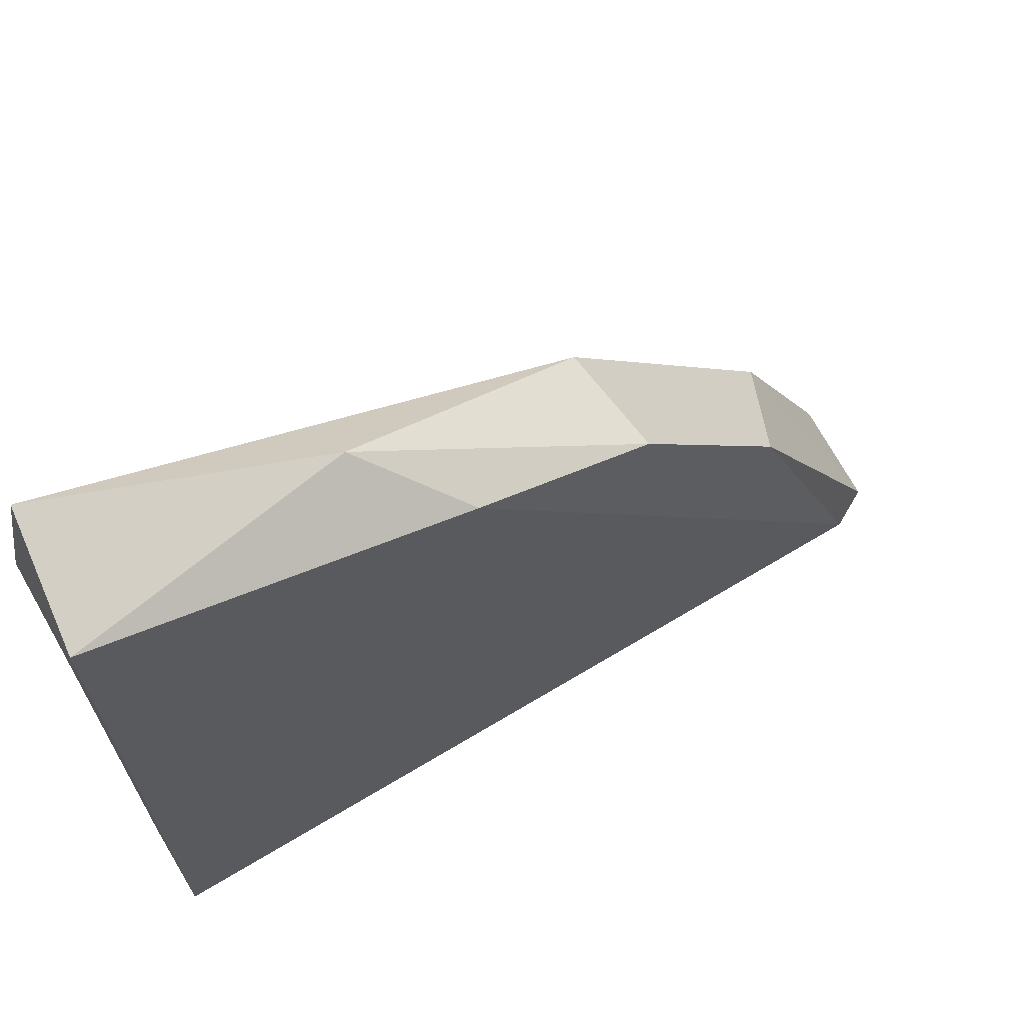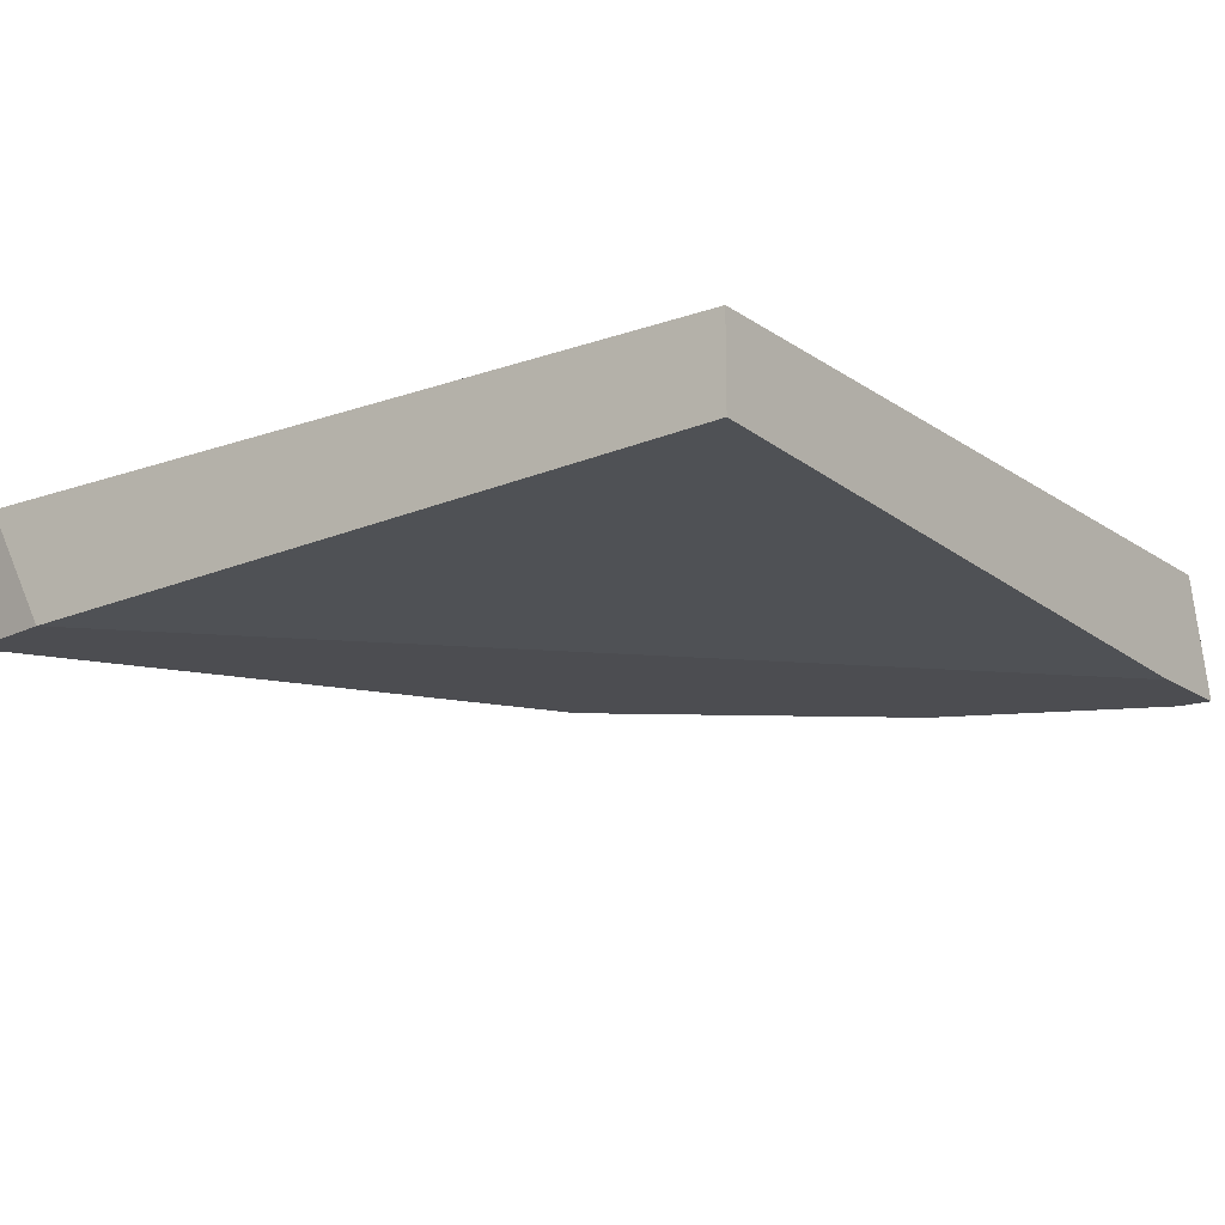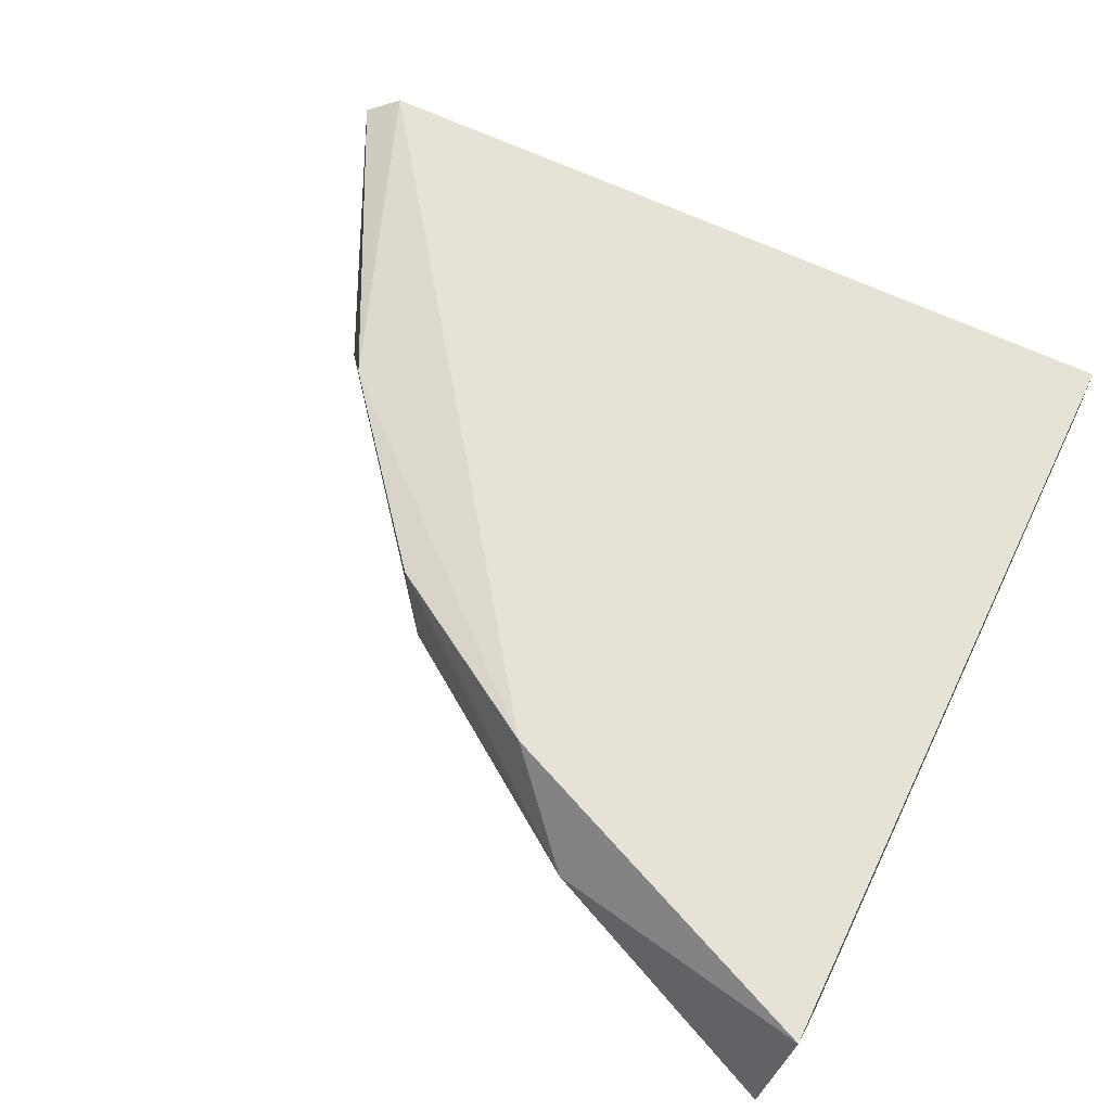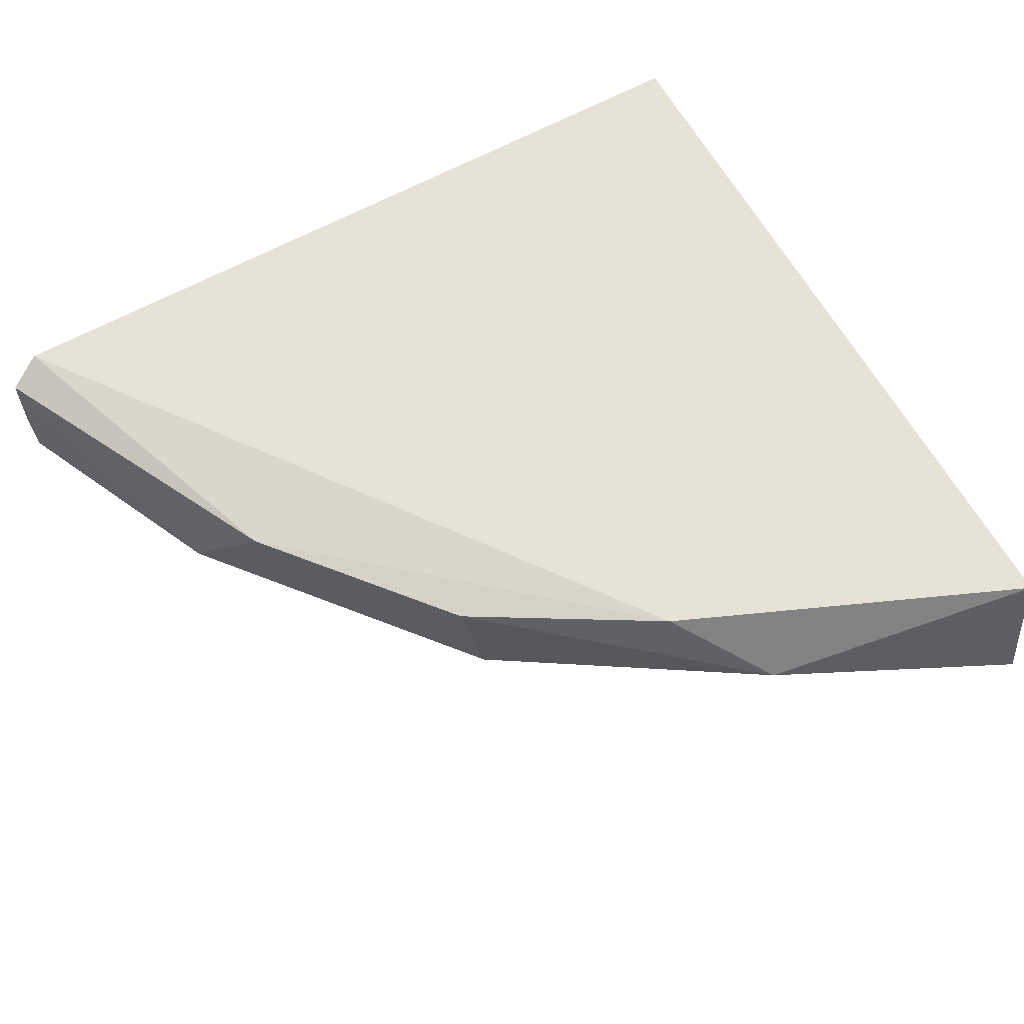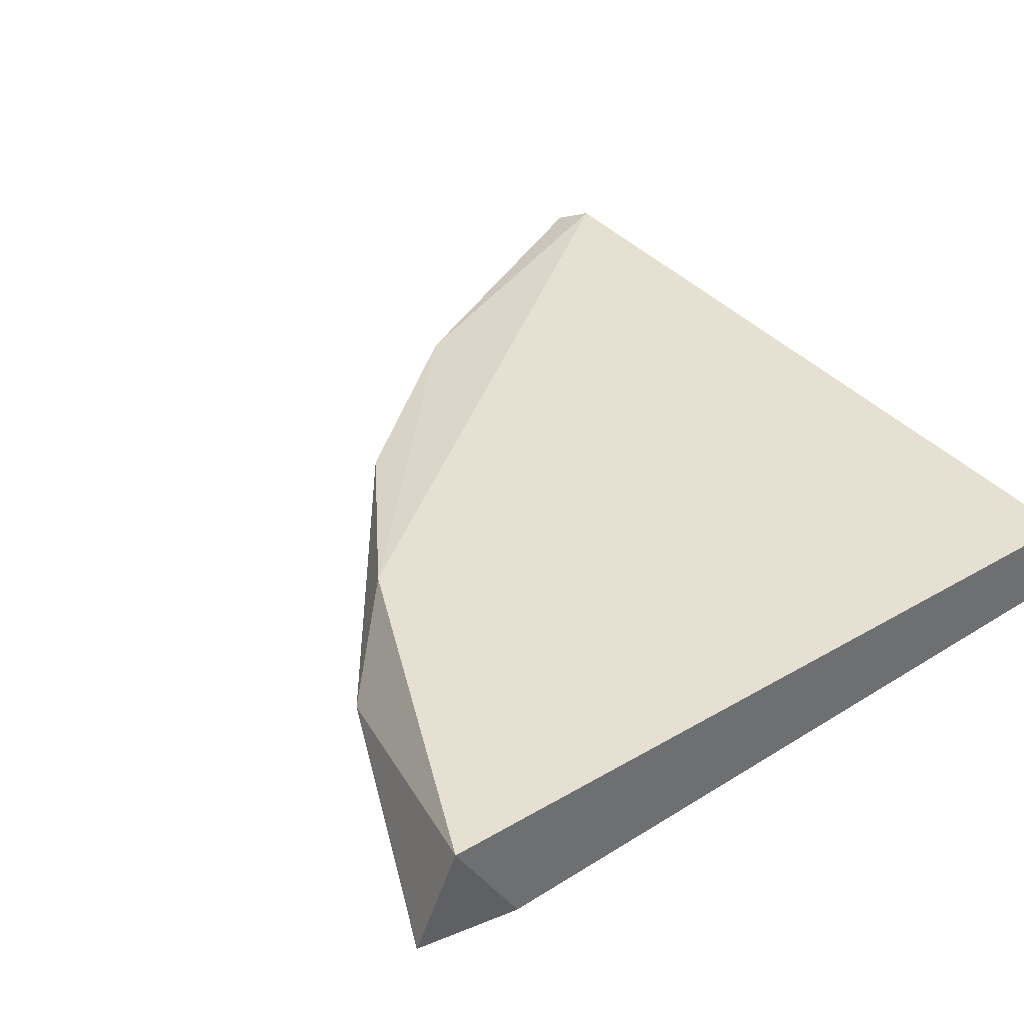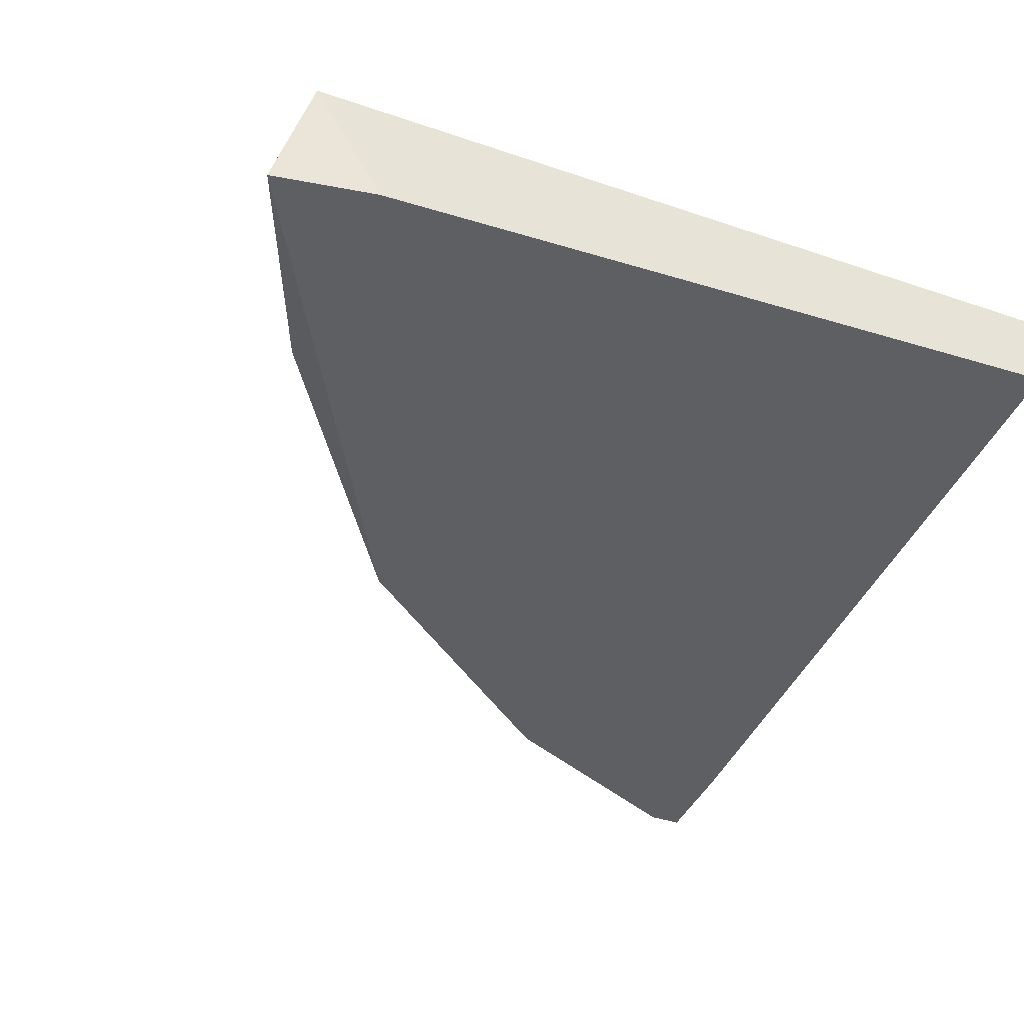
<metadata>
{"format":"obj","ext":"obj","renderer":"f3d","projection":"perspective","resolution":1024,"background":"white","views":[{"elev":67.9,"azim":148.9,"up":"+Z"},{"elev":-16.1,"azim":126.0,"up":"+Y"},{"elev":63.4,"azim":25.9,"up":"+Y"},{"elev":62.9,"azim":-29.0,"up":"+Y"},{"elev":38.4,"azim":53.7,"up":"+Y"},{"elev":-40.9,"azim":67.5,"up":"+Y"}]}
</metadata>
<code>
o Shape_IndexedFaceSet.002_Shape_IndexedFaceSet.10806
v -0.06611 0.2642 -0.1948
v -0.1172 0.2519 -0.2599
v -0.1172 0.2519 -0.2564
v -0.02914 0.2519 -0.1859
v -0.02914 0.2642 -0.2599
v -0.1136 0.2642 -0.2599
v -0.02914 0.2554 -0.2599
v -0.02914 0.2642 -0.1789
v -0.08369 0.2519 -0.2053
v -0.1013 0.2624 -0.2264
v -0.0309 0.2519 -0.1754
v -0.05731 0.2572 -0.1859
v -0.1066 0.2519 -0.2599
v -0.08546 0.2624 -0.2071
v -0.1066 0.2519 -0.2335
v -0.1172 0.2624 -0.2581
f 3 15 16
f 3 2 4
f 5 2 6
f 1 5 6
f 5 4 7
f 2 5 7
f 5 1 8
f 4 5 8
f 3 4 9
f 1 6 10
f 4 8 11
f 9 4 11
f 9 11 12
f 8 1 12
f 11 8 12
f 4 2 13
f 2 7 13
f 7 4 13
f 1 10 14
f 10 9 14
f 9 12 14
f 12 1 14
f 3 9 15
f 9 10 15
f 15 10 16
f 2 3 16
f 6 2 16
f 10 6 16

</code>
